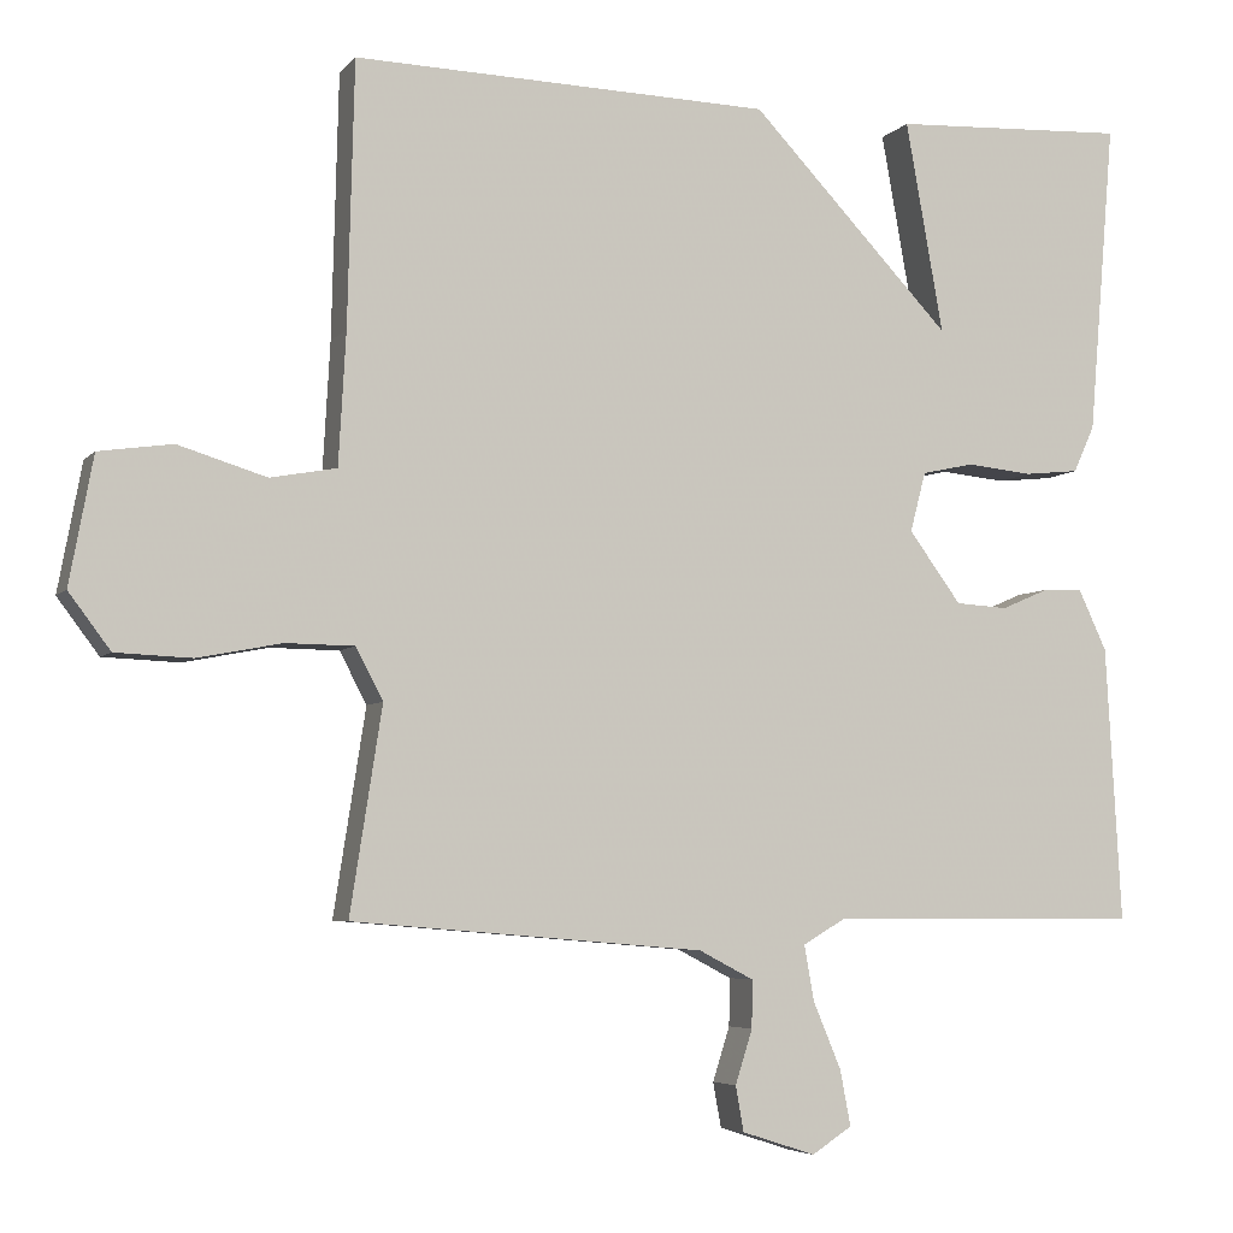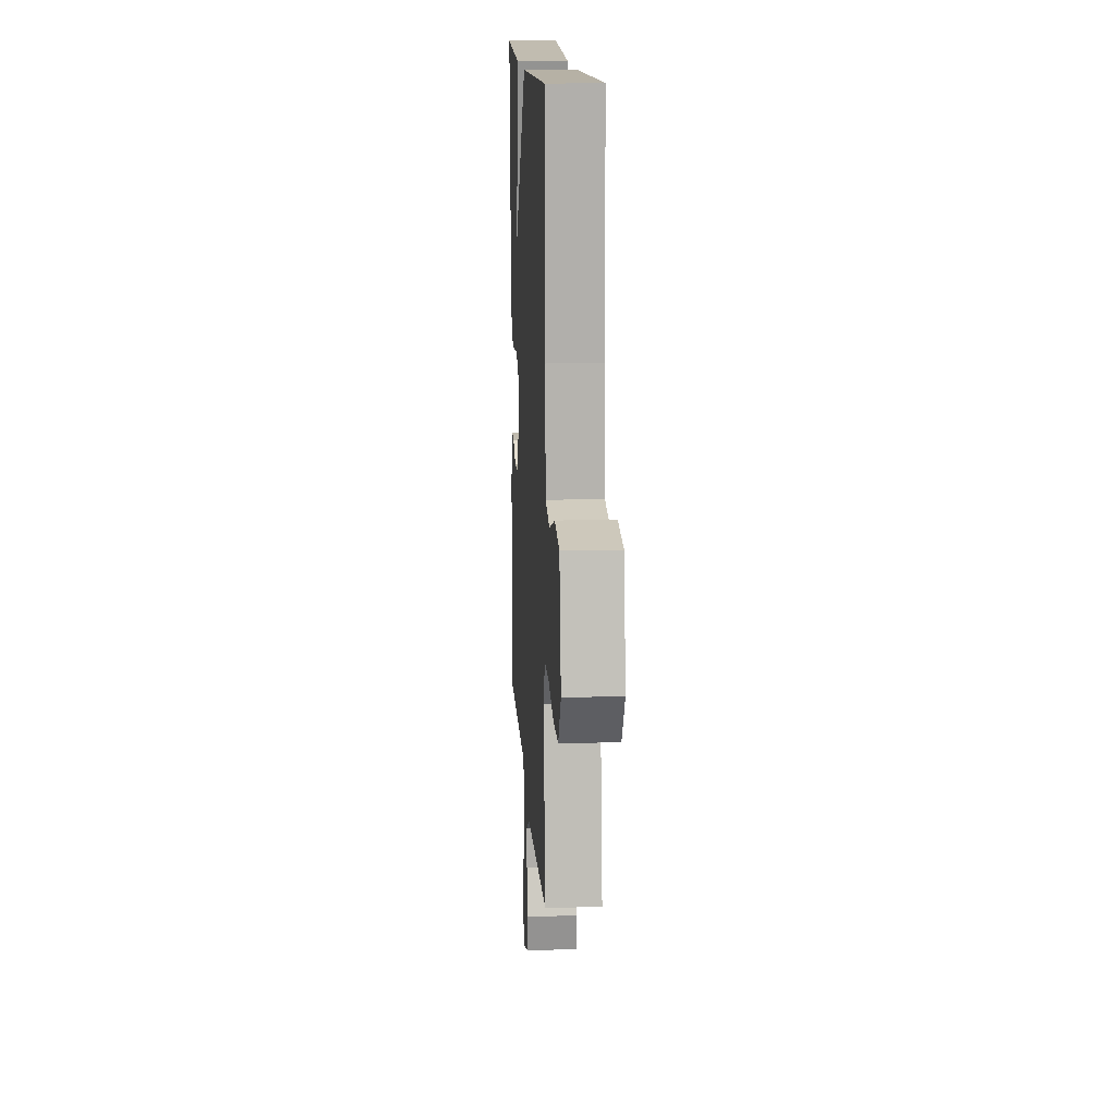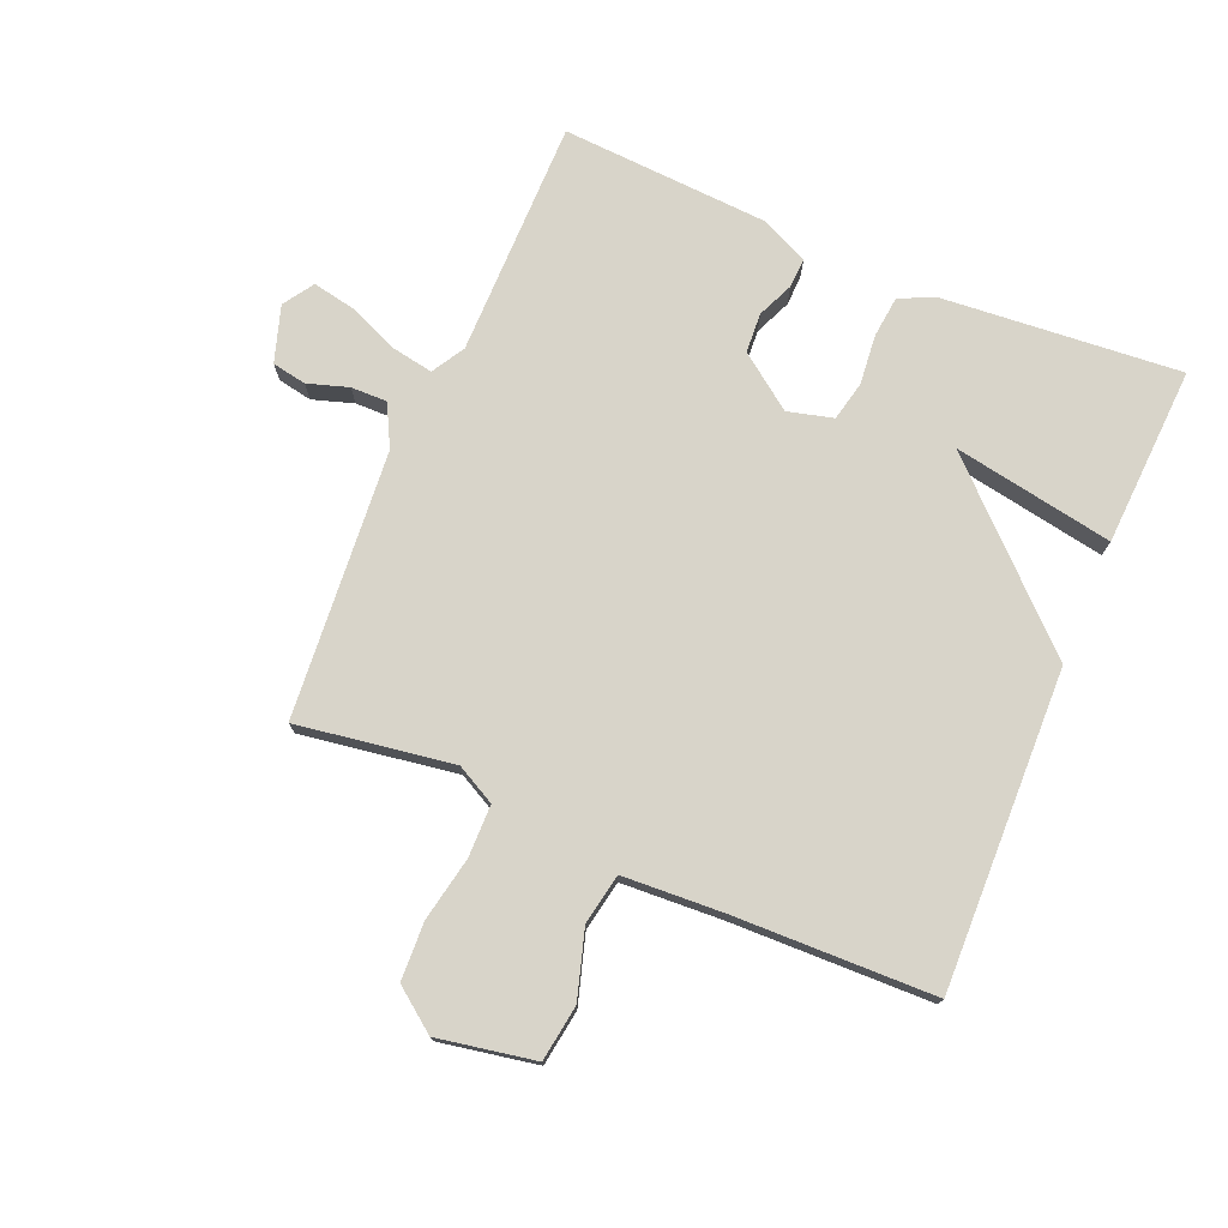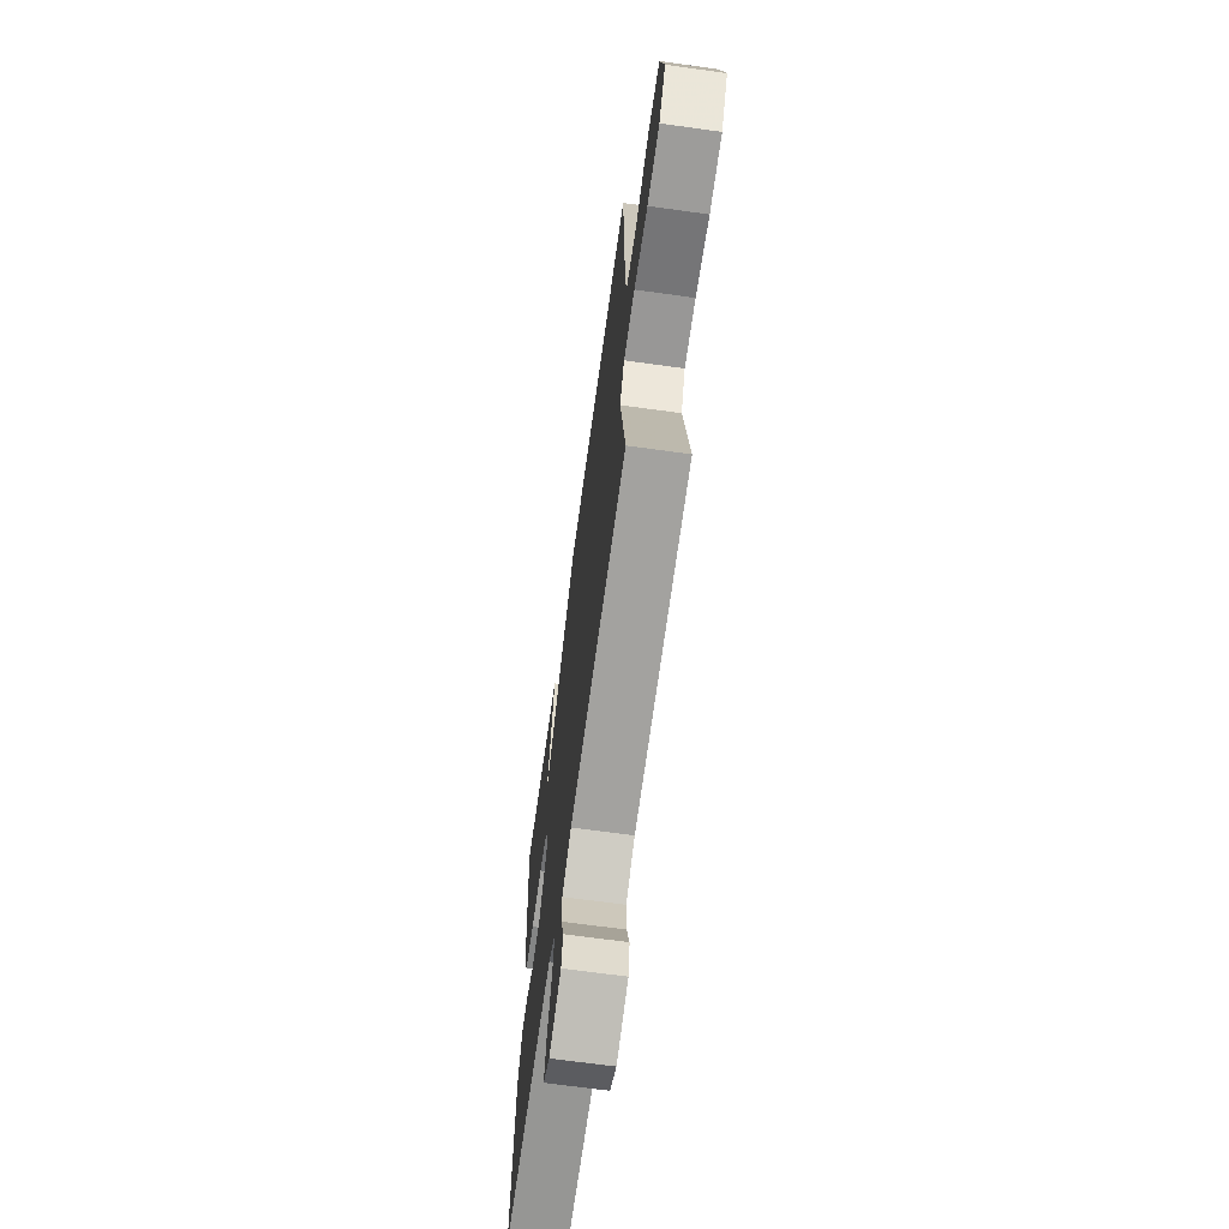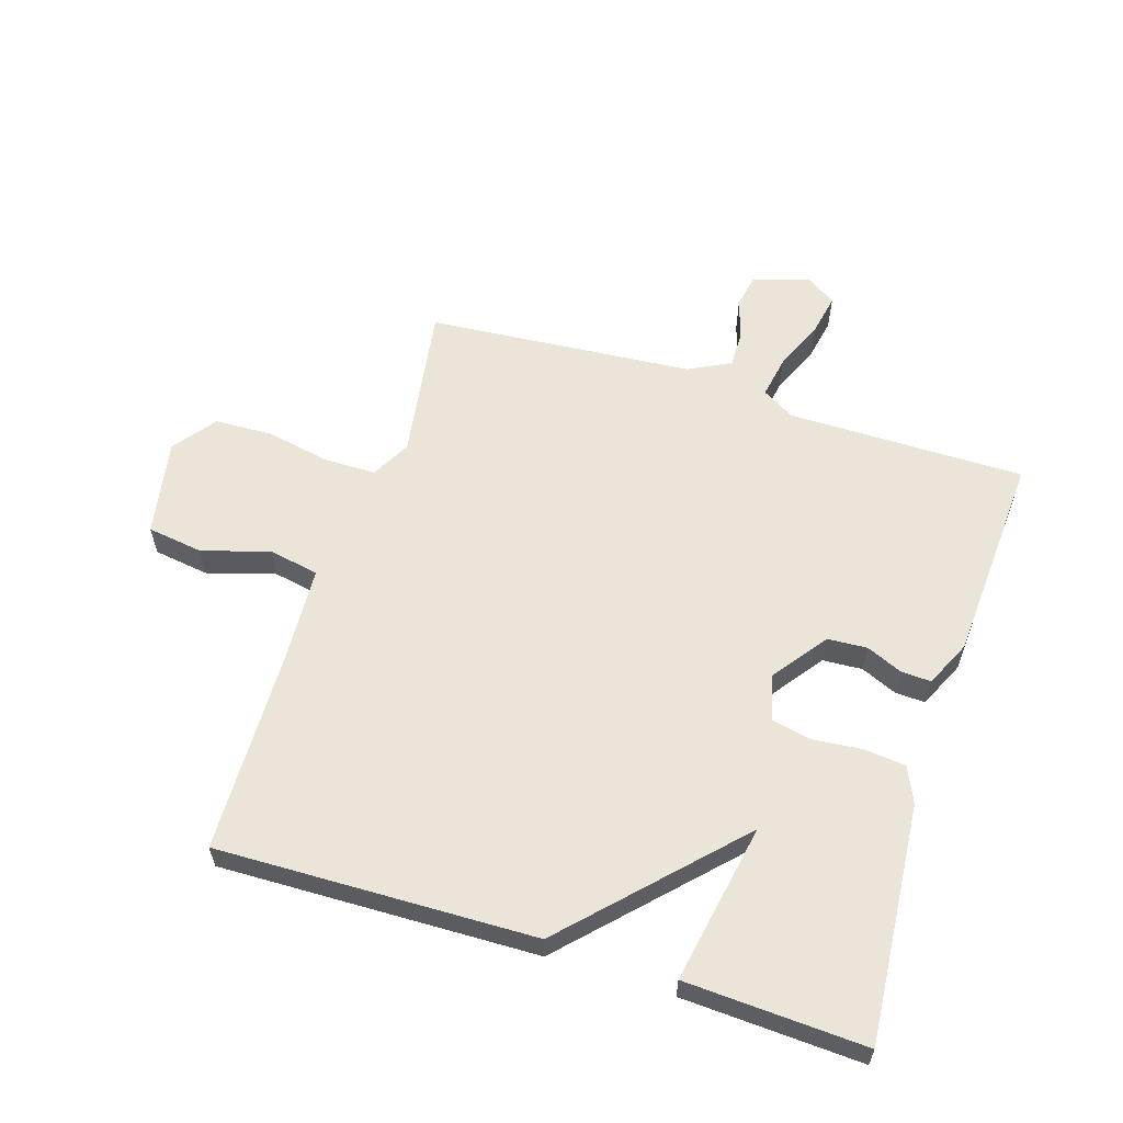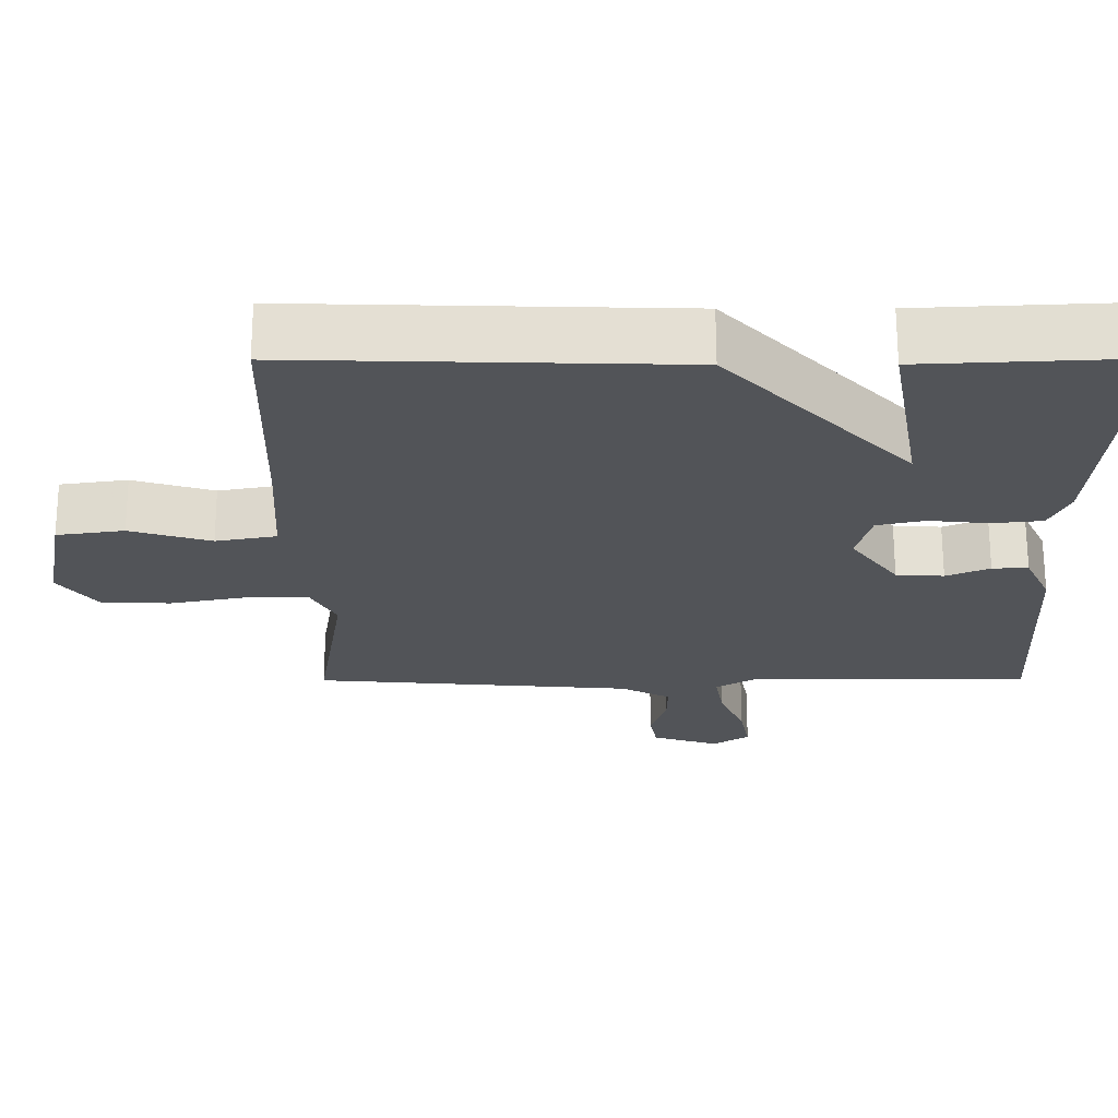
<metadata>
{"format":"obj","ext":"obj","renderer":"f3d","projection":"perspective","resolution":1024,"background":"white","views":[{"elev":-5.2,"azim":-20.6,"up":"+Z"},{"elev":13.6,"azim":-93.3,"up":"+Z"},{"elev":75.1,"azim":-67.0,"up":"+Y"},{"elev":-67.6,"azim":-97.9,"up":"+Z"},{"elev":59.4,"azim":17.7,"up":"+Y"},{"elev":66.9,"azim":-0.1,"up":"+Z"}]}
</metadata>
<code>
v -0.5 0.07 0.5
v 0.011 0.07 0.486
v 0.257 0.07 0.228
v 0.211 0.07 0.486
v 0.5 0.07 0.5
v 0.468 0.07 0.118
v 0.442 0.07 0.061
v 0.375 0.07 0.054
v 0.295 0.07 0.062
v 0.231 0.07 0.048
v 0.212 0.07 -0.025
v 0.276 0.07 -0.112
v 0.34 0.07 -0.116
v 0.398 0.07 -0.091
v 0.446 0.07 -0.089
v 0.481 0.07 -0.164
v 0.5 0.07 -0.5
v 0.118 0.07 -0.499
v 0.065 0.07 -0.53
v 0.077 0.07 -0.598
v 0.111 0.07 -0.679
v 0.124 0.07 -0.747
v 0.075 0.07 -0.779
v -0.015 0.07 -0.75
v -0.025 0.07 -0.695
v -0.004 0.07 -0.629
v -0.003 0.07 -0.571
v -0.07 0.07 -0.536
v -0.5 0.07 -0.5
v -0.461 0.07 -0.25
v -0.494 0.07 -0.187
v -0.578 0.07 -0.186
v -0.681 0.07 -0.206
v -0.774 0.07 -0.202
v -0.825 0.07 -0.134
v -0.796 0.07 0.022
v -0.706 0.07 0.035
v -0.598 0.07 0.002
v -0.517 0.07 0.017
v -0.508 0.07 0.178
v -0.5 0 0.5
v 0.011 0 0.486
v 0.257 0 0.228
v 0.211 0 0.486
v 0.5 0 0.5
v 0.468 0 0.118
v 0.442 0 0.061
v 0.375 0 0.054
v 0.295 0 0.062
v 0.231 0 0.048
v 0.212 0 -0.025
v 0.276 0 -0.112
v 0.34 0 -0.116
v 0.398 0 -0.091
v 0.446 0 -0.089
v 0.481 0 -0.164
v 0.5 0 -0.5
v 0.118 0 -0.499
v 0.065 0 -0.53
v 0.077 0 -0.598
v 0.111 0 -0.679
v 0.124 0 -0.747
v 0.075 0 -0.779
v -0.015 0 -0.75
v -0.025 0 -0.695
v -0.004 0 -0.629
v -0.003 0 -0.571
v -0.07 0 -0.536
v -0.5 0 -0.5
v -0.461 0 -0.25
v -0.494 0 -0.187
v -0.578 0 -0.186
v -0.681 0 -0.206
v -0.774 0 -0.202
v -0.825 0 -0.134
v -0.796 0 0.022
v -0.706 0 0.035
v -0.598 0 0.002
v -0.517 0 0.017
v -0.508 0 0.178
f 36 37 38
f 35 36 38
f 34 35 38
f 33 34 38
f 32 33 38
f 31 32 38 39
f 30 31 39 40
f 28 29 30
f 1 2 3
f 40 1 3
f 30 40 3
f 28 30 3
f 27 28 3
f 24 25 26
f 23 24 26
f 22 23 26
f 21 22 26
f 20 21 26
f 19 20 26 27
f 16 17 18
f 15 16 18
f 14 15 18
f 13 14 18
f 12 13 18 19
f 11 12 19 27
f 7 8 9
f 6 7 9
f 5 6 9
f 4 5 9
f 3 4 9
f 3 9 10
f 3 10 11 27
f 78 77 76
f 78 76 75
f 78 75 74
f 78 74 73
f 78 73 72
f 79 78 72 71
f 80 79 71 70
f 70 69 68
f 43 42 41
f 43 41 80
f 43 80 70
f 43 70 68
f 43 68 67
f 66 65 64
f 66 64 63
f 66 63 62
f 66 62 61
f 66 61 60
f 67 66 60 59
f 58 57 56
f 58 56 55
f 58 55 54
f 58 54 53
f 59 58 53 52
f 67 59 52 51
f 49 48 47
f 49 47 46
f 49 46 45
f 49 45 44
f 49 44 43
f 50 49 43
f 67 51 50 43
f 1 41 42 2
f 2 42 43 3
f 3 43 44 4
f 4 44 45 5
f 5 45 46 6
f 6 46 47 7
f 7 47 48 8
f 8 48 49 9
f 9 49 50 10
f 10 50 51 11
f 11 51 52 12
f 12 52 53 13
f 13 53 54 14
f 14 54 55 15
f 15 55 56 16
f 16 56 57 17
f 17 57 58 18
f 18 58 59 19
f 19 59 60 20
f 20 60 61 21
f 21 61 62 22
f 22 62 63 23
f 23 63 64 24
f 24 64 65 25
f 25 65 66 26
f 26 66 67 27
f 27 67 68 28
f 28 68 69 29
f 29 69 70 30
f 30 70 71 31
f 31 71 72 32
f 32 72 73 33
f 33 73 74 34
f 34 74 75 35
f 35 75 76 36
f 36 76 77 37
f 37 77 78 38
f 38 78 79 39
f 39 79 80 40
f 40 80 41 1

</code>
